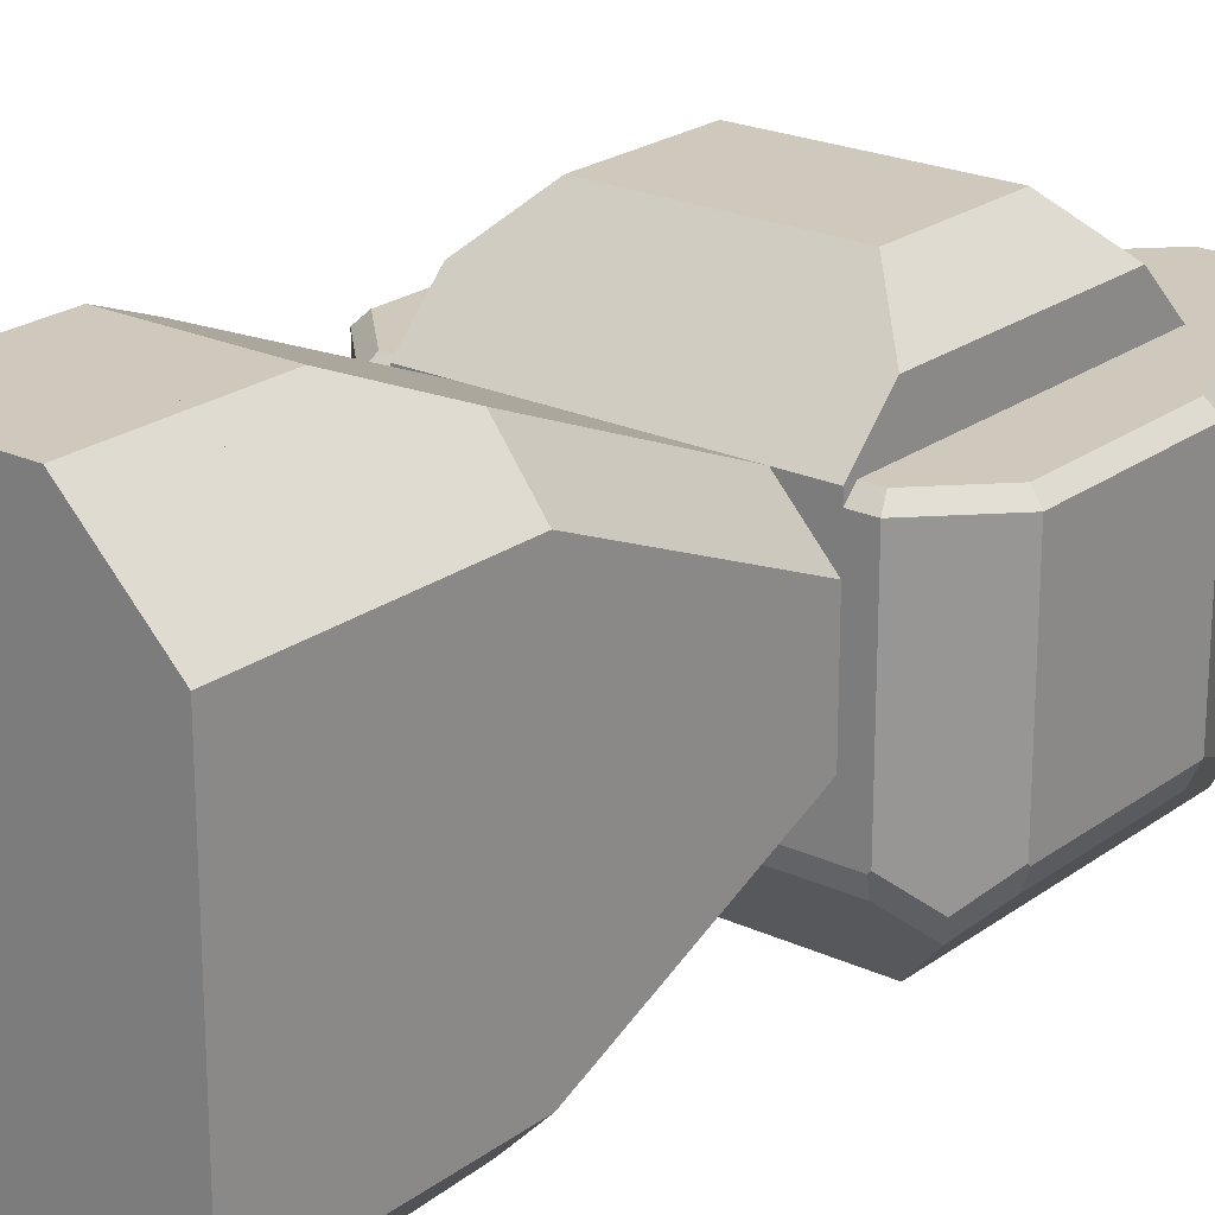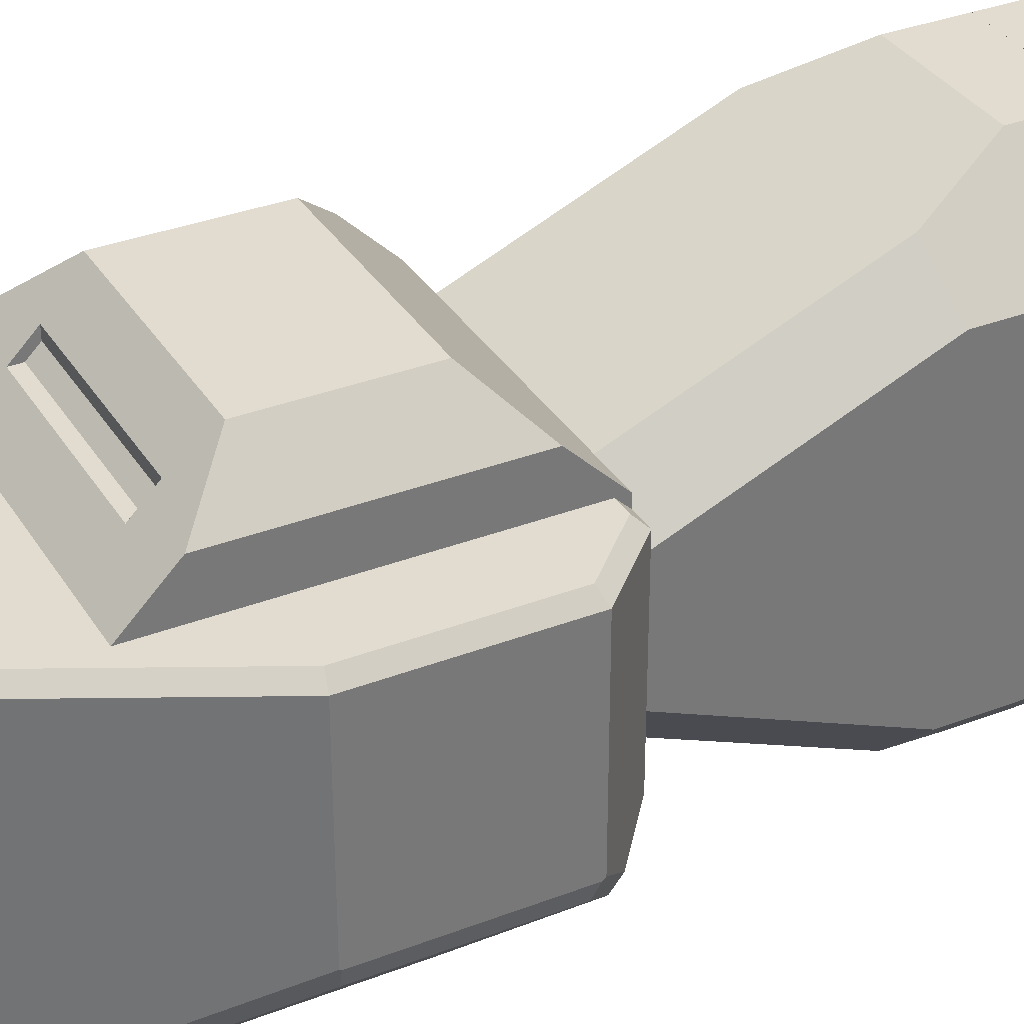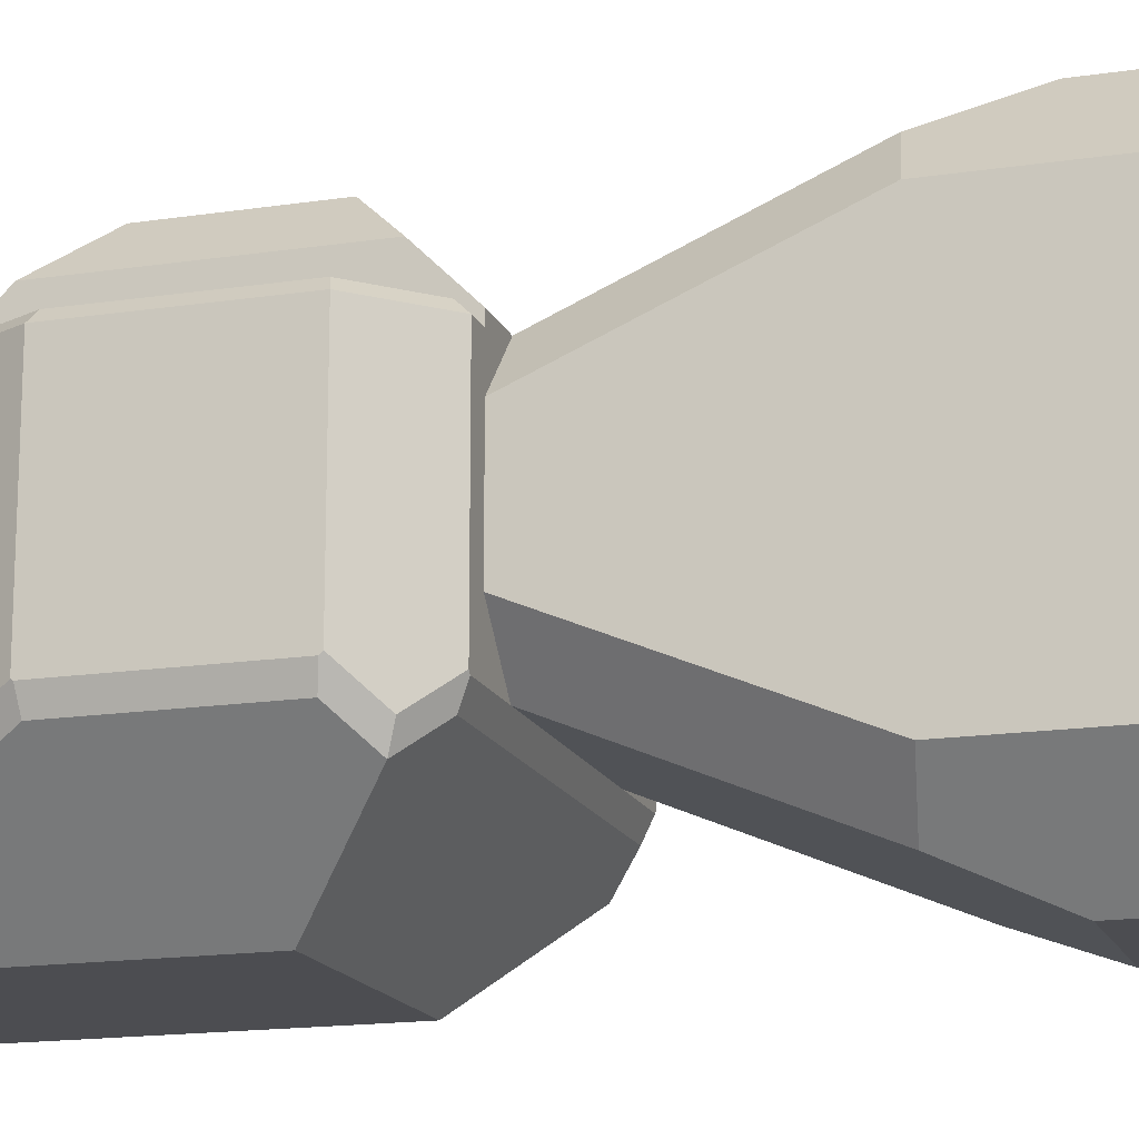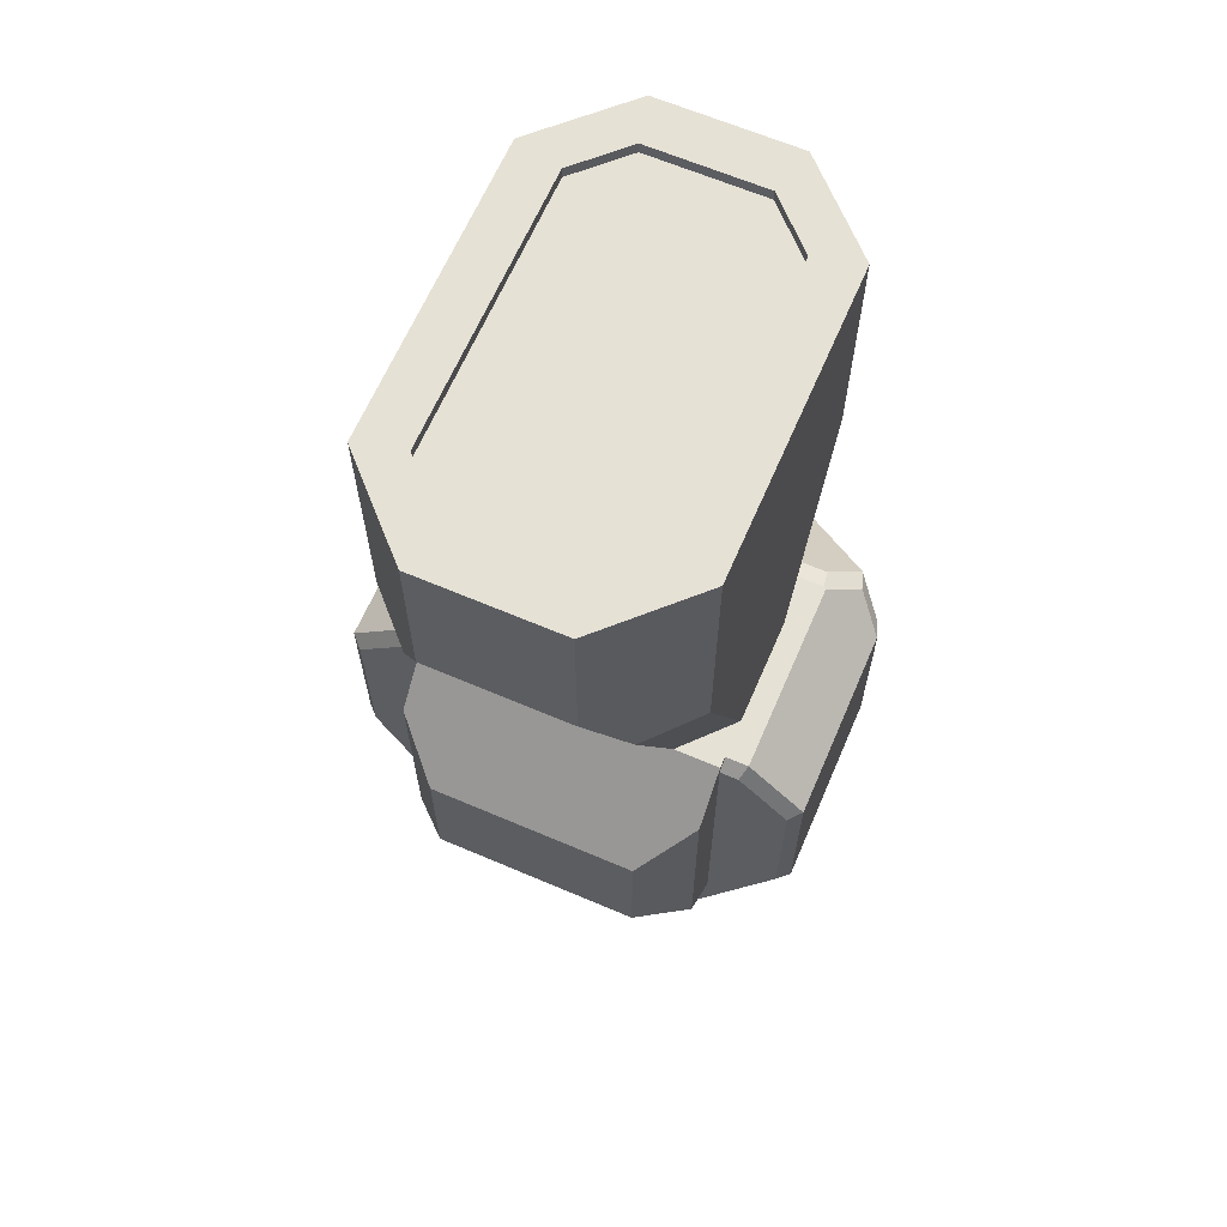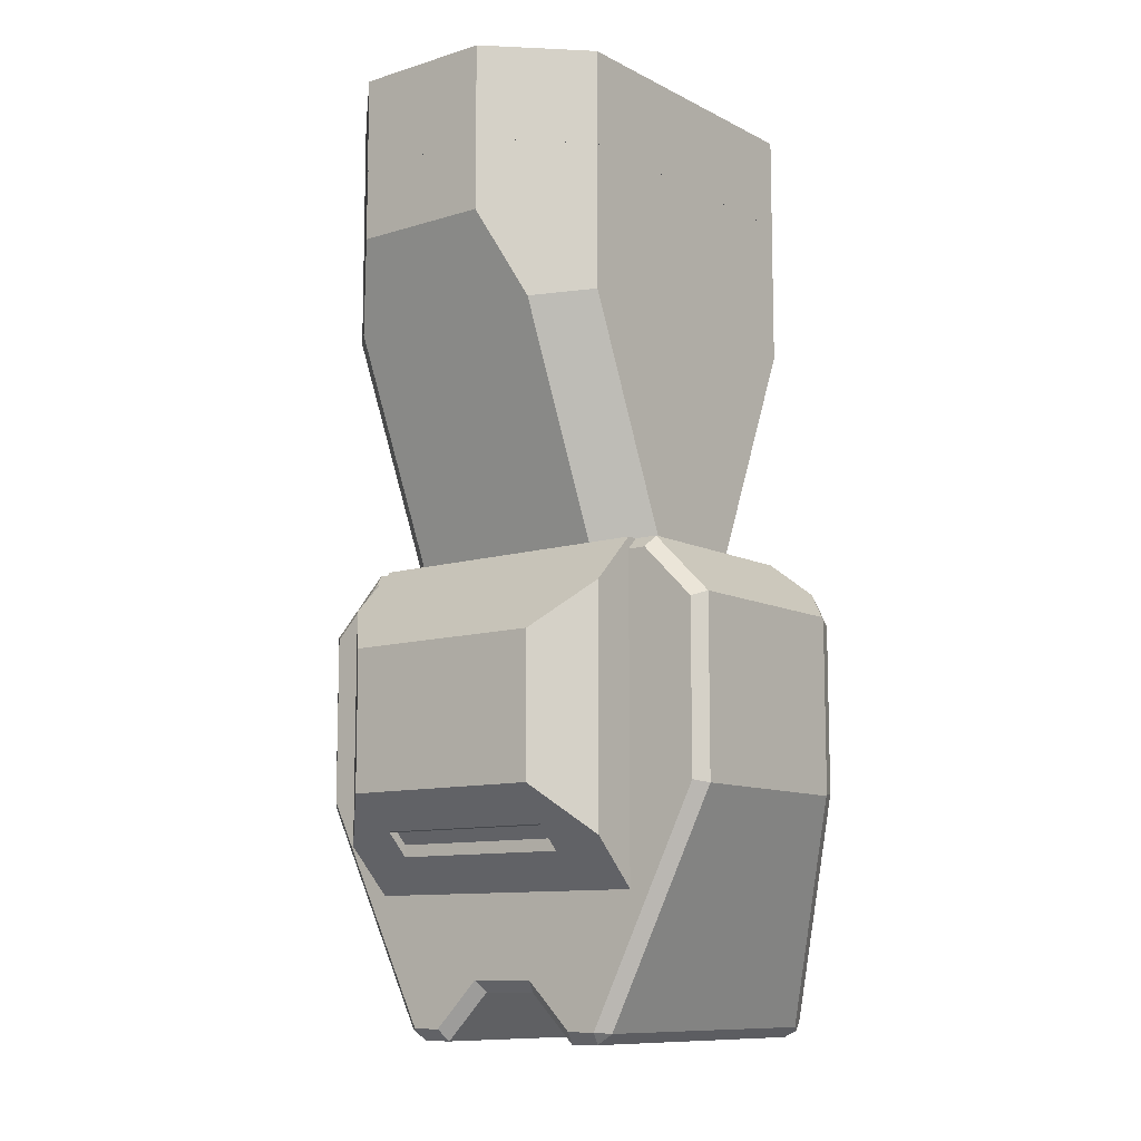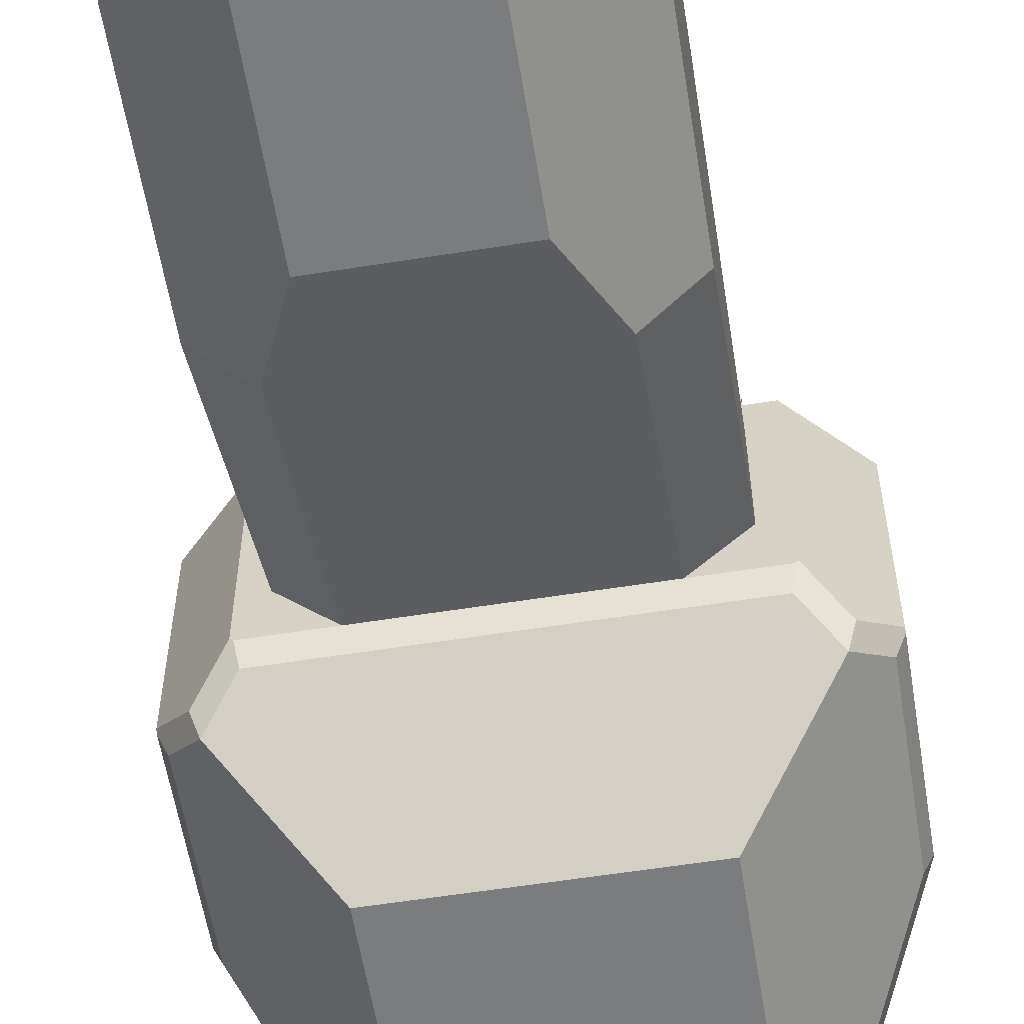
<metadata>
{"format":"obj","ext":"obj","renderer":"f3d","projection":"perspective","resolution":1024,"background":"white","views":[{"elev":22.4,"azim":38.7,"up":"+Y"},{"elev":34.2,"azim":-117.5,"up":"+Y"},{"elev":-16.2,"azim":-72.6,"up":"+Y"},{"elev":64.6,"azim":-156.7,"up":"+Z"},{"elev":-10.4,"azim":-141.8,"up":"+Z"},{"elev":-58.7,"azim":9.3,"up":"+Y"}]}
</metadata>
<code>
o Solid1.018
v -0.2251 -0.3001 0.975
v -0.1251 -0.4001 0.975
v -0.1251 0.4001 0.975
v 0.1251 -0.4001 0.975
v 0.1251 0.4001 0.975
v 0.2251 -0.3001 0.975
v 0.2251 0.3001 0.975
v -0.2251 0.3001 0.975
v -0.1251 -0.4001 1
v 0.1251 -0.4001 1
v 0.1251 0.4001 1
v -0.1251 0.4001 1
v -0.2251 0.3001 1
v -0.2251 -0.3001 1
v 0.2251 -0.3001 1
v 0.2251 0.3001 1
v 0.2 0.3 -0.6
v -0.2 0.3 -0.6
v 0.2 0.325 -0.575
v -0.2 0.325 -0.575
v 0.2 0.35 -0.575
v 0.2 0.3 -0.625
v -0.2 0.35 -0.575
v -0.1612 0.2 -1
v -0.1715 0.225 -0.975
v -0.06118 0.2 -0.9
v -0.07154 0.225 -0.875
v 0.07154 0.225 -0.875
v 0.06118 0.2 -0.9
v 0.1715 0.225 -0.975
v 0.1612 0.2 -1
v 0.2345 0.225 -0.975
v 0.325 0.225 -0.7
v 0.475 0.225 -0.4941
v 0.325 0.225 -0.025
v 0.475 0.225 -0.1354
v 0.3646 0.225 -0.025
v -0.325 0.225 -0.7
v -0.2345 0.225 -0.975
v -0.475 0.225 -0.4941
v -0.325 0.225 -0.025
v -0.475 0.225 -0.1354
v -0.3646 0.225 -0.025
v -0.225 0.2 -1
v -0.06118 -0.2 -0.9
v -0.1612 -0.3 -1
v 0.06118 -0.2 -0.9
v 0.1612 -0.3 -1
v 0.225 0.2 -1
v -0.225 -0.475 -1
v 0.225 -0.475 -1
v -0.2 0.3 -0.625
v -0.5 -0.225 -0.4962
v -0.5 -0.2226 -0.5
v -0.4823 -0.2677 -0.4921
v -0.2612 -0.4614 -0.9776
v -0.25 -0.5 -0.9567
v -0.2468 -0.4885 -0.9865
v -0.2449 -0.5 -0.975
v -0.4823 -0.2677 -0.1379
v -0.5 -0.225 -0.1306
v -0.4222 -0.3278 -0.07781
v -0.4375 -0.2819 -0.0625
v -0.5 -0.2194 -0.125
v -0.3621 -0.2677 -0.01768
v -0.375 -0.2194 -0
v -0.3694 -0.225 -0
v -0.225 -0.225 -0
v 0.3621 -0.2677 -0.01768
v 0.225 -0.225 -0
v 0.3694 -0.225 -0
v 0.4222 -0.3278 -0.07781
v 0.4375 -0.2819 -0.0625
v 0.375 -0.2194 -0
v 0.4823 -0.2677 -0.1379
v 0.5 -0.2194 -0.125
v 0.5 -0.225 -0.1306
v 0.4823 -0.2677 -0.4921
v 0.5 -0.225 -0.4962
v 0.25 -0.5 -0.9567
v 0.2612 -0.4614 -0.9776
v 0.5 -0.2226 -0.5
v 0.2449 -0.5 -0.975
v 0.2468 -0.4885 -0.9865
v -0.5 0.2 -0.125
v -0.375 0.2 0
v 0.325 -0.1164 -0
v 0.375 0.2 0
v 0.325 0.1164 0
v 0.325 0.2 0
v 0.225 0.225 0
v 0.325 0.225 0
v -0.325 -0.1164 -0
v -0.325 0.1164 0
v -0.325 0.2 0
v -0.225 0.225 0
v -0.325 0.225 0
v 0.5 0.2 -0.125
v 0.5 0.2 -0.5
v 0.2612 0.2 -0.9776
v -0.2612 0.2 -0.9776
v -0.5 0.2 -0.5
v -0.25 -0.5 -0.25
v -0.225 0.425 -0.2
v -0.225 0.425 -0.5
v -0.325 0.325 -0.1
v -0.325 0.325 -0.6
v 0.225 0.425 -0.5
v 0.225 0.425 -0.2
v 0.325 0.325 -0.1
v 0.325 0.325 -0.6
v 0.25 -0.5 -0.25
v 0.1501 -0.5001 0.8
v 0.1501 -0.5001 1
v 0.15 -0.5001 0.8
v 0.15 -0.5001 1
v 0.3251 -0.325 0.8
v 0.3251 -0.325 1
v 0.3251 -0.3251 0.8
v 0.3251 -0.3251 1
v 0.3251 0.3251 0.8
v 0.3251 0.3251 1
v 0.3251 0.325 0.8
v 0.3251 0.325 1
v 0.15 0.5001 0.8
v 0.15 0.5001 1
v 0.1501 0.5001 0.8
v 0.1501 0.5001 1
v -0.1501 0.5001 0.8
v -0.1501 0.5001 1
v -0.15 0.5001 0.8
v -0.15 0.5001 1
v -0.3251 0.325 0.8
v -0.3251 0.325 1
v -0.3251 0.3251 0.8
v -0.3251 0.3251 1
v -0.3251 -0.3251 0.8
v -0.3251 -0.3251 1
v -0.3251 -0.325 0.8
v -0.3251 -0.325 1
v -0.15 -0.5001 0.8
v -0.15 -0.5001 1
v -0.1501 -0.5001 0.8
v -0.1501 -0.5001 1
v 0.15 0.5 0.8
v 0.325 0.325 0.8
v 0.15 0.5 0.65
v 0.225 0.425 0.4727
v 0.325 0.325 0.493
v -0.15 0.5 0.8
v -0.15 0.5 0.65
v -0.325 0.325 0.8
v -0.225 0.425 0.4727
v -0.325 0.325 0.493
v 0.325 -0.325 0.8
v 0.15 -0.5 0.8
v -0.15 -0.5 0.8
v -0.325 -0.325 0.8
v -0.225 -0.425 0.4727
v -0.325 -0.325 0.493
v 0.225 -0.425 0.4727
v 0.15 -0.5 0.65
v -0.15 -0.5 0.65
v 0.325 -0.325 0.493
f 1 2 3
f 3 2 4
f 3 4 5
f 5 4 6
f 5 6 7
f 3 8 1
f 9 10 2
f 2 10 4
f 11 12 5
f 5 12 3
f 12 13 3
f 3 13 8
f 13 14 8
f 8 14 1
f 14 9 1
f 1 9 2
f 10 15 4
f 4 15 6
f 15 16 6
f 6 16 7
f 16 11 7
f 7 11 5
f 17 18 19
f 19 18 20
f 19 21 17
f 17 21 22
f 19 20 21
f 21 20 23
f 24 25 26
f 26 25 27
f 27 28 26
f 26 28 29
f 28 30 29
f 29 30 31
f 30 28 32
f 32 28 33
f 32 33 34
f 34 33 35
f 34 35 36
f 36 35 37
f 28 27 33
f 33 27 38
f 38 27 39
f 38 39 40
f 27 25 39
f 38 40 41
f 41 40 42
f 41 42 43
f 24 44 25
f 25 44 39
f 26 45 24
f 24 45 46
f 45 47 46
f 46 47 48
f 29 31 47
f 47 31 48
f 26 29 45
f 45 29 47
f 31 30 49
f 49 30 32
f 24 46 44
f 44 46 50
f 50 46 48
f 50 48 51
f 51 48 49
f 49 48 31
f 18 52 20
f 20 52 23
f 18 17 52
f 52 17 22
f 53 54 55
f 55 54 56
f 55 56 57
f 57 56 58
f 57 58 59
f 55 60 53
f 53 60 61
f 62 63 60
f 60 63 64
f 60 64 61
f 62 65 63
f 63 65 66
f 66 65 67
f 67 65 68
f 68 65 69
f 68 69 70
f 70 69 71
f 72 73 69
f 69 73 74
f 69 74 71
f 72 75 73
f 73 75 76
f 76 75 77
f 78 79 75
f 75 79 77
f 80 81 78
f 78 81 82
f 78 82 79
f 83 84 80
f 80 84 81
f 64 63 85
f 85 63 86
f 86 63 66
f 70 71 87
f 87 71 74
f 87 74 88
f 87 88 89
f 89 88 90
f 89 90 91
f 91 90 92
f 86 66 93
f 93 66 67
f 93 67 68
f 93 94 86
f 86 94 95
f 95 94 96
f 95 96 97
f 74 73 88
f 88 73 98
f 98 73 76
f 76 77 98
f 98 77 99
f 99 77 79
f 99 79 82
f 81 100 82
f 82 100 99
f 81 84 100
f 100 84 49
f 49 84 51
f 83 59 84
f 84 59 58
f 84 58 51
f 51 58 50
f 56 101 58
f 58 101 44
f 58 44 50
f 86 95 43
f 43 95 41
f 35 90 37
f 37 90 88
f 88 98 37
f 37 98 36
f 40 102 42
f 42 102 85
f 98 99 36
f 36 99 34
f 101 39 44
f 32 100 49
f 99 100 34
f 34 100 32
f 39 101 40
f 40 101 102
f 43 42 86
f 86 42 85
f 64 85 61
f 61 85 102
f 61 102 53
f 53 102 54
f 56 54 101
f 101 54 102
f 57 103 55
f 55 103 62
f 55 62 60
f 104 105 106
f 106 105 107
f 105 104 108
f 108 104 109
f 109 104 110
f 110 104 106
f 110 106 91
f 91 106 96
f 96 106 97
f 91 92 110
f 108 109 111
f 111 109 110
f 33 111 35
f 35 111 110
f 35 110 92
f 92 90 35
f 97 106 41
f 41 106 107
f 41 107 38
f 41 95 97
f 21 111 22
f 22 111 33
f 22 33 38
f 111 21 108
f 108 21 23
f 108 23 105
f 105 23 107
f 107 23 52
f 107 52 38
f 38 52 22
f 69 65 72
f 72 65 62
f 72 62 112
f 112 62 103
f 59 83 57
f 57 83 80
f 57 80 103
f 103 80 112
f 75 72 78
f 78 72 112
f 78 112 80
f 113 114 115
f 115 114 116
f 117 118 119
f 119 118 120
f 121 122 123
f 123 122 124
f 125 126 127
f 127 126 128
f 129 130 131
f 131 130 132
f 133 134 135
f 135 134 136
f 137 138 139
f 139 138 140
f 141 142 143
f 143 142 144
f 142 141 116
f 116 141 115
f 138 137 144
f 144 137 143
f 114 113 120
f 120 113 119
f 123 124 117
f 117 124 118
f 127 128 121
f 121 128 122
f 145 146 147
f 147 146 148
f 148 146 149
f 126 125 132
f 132 125 131
f 135 136 129
f 129 136 130
f 150 151 152
f 152 151 153
f 152 153 154
f 155 113 156
f 156 113 115
f 156 115 157
f 157 115 141
f 157 141 143
f 146 117 155
f 155 117 119
f 155 119 113
f 145 127 146
f 146 127 121
f 146 121 123
f 150 131 145
f 145 131 125
f 145 125 127
f 131 150 129
f 129 150 152
f 129 152 135
f 135 152 133
f 133 152 158
f 133 158 139
f 139 158 137
f 137 158 143
f 143 158 157
f 123 117 146
f 139 140 133
f 133 140 134
f 159 160 68
f 68 160 93
f 68 70 159
f 159 70 161
f 159 161 162
f 162 163 159
f 153 96 154
f 154 96 94
f 158 152 160
f 160 152 154
f 160 154 94
f 94 93 160
f 89 91 149
f 149 91 148
f 96 153 91
f 91 153 148
f 148 153 147
f 147 153 151
f 161 70 164
f 164 70 87
f 155 164 146
f 146 164 149
f 149 164 89
f 89 164 87
f 157 158 163
f 163 158 159
f 159 158 160
f 156 157 162
f 162 157 163
f 156 162 155
f 155 162 161
f 155 161 164
f 11 132 12
f 12 132 130
f 12 130 13
f 13 130 136
f 13 136 134
f 16 128 11
f 11 128 126
f 11 126 132
f 15 118 16
f 16 118 124
f 16 124 122
f 10 114 15
f 15 114 120
f 15 120 118
f 114 10 116
f 116 10 9
f 116 9 142
f 142 9 144
f 144 9 14
f 144 14 138
f 138 14 140
f 140 14 13
f 140 13 134
f 122 128 16
f 150 145 151
f 151 145 147

</code>
